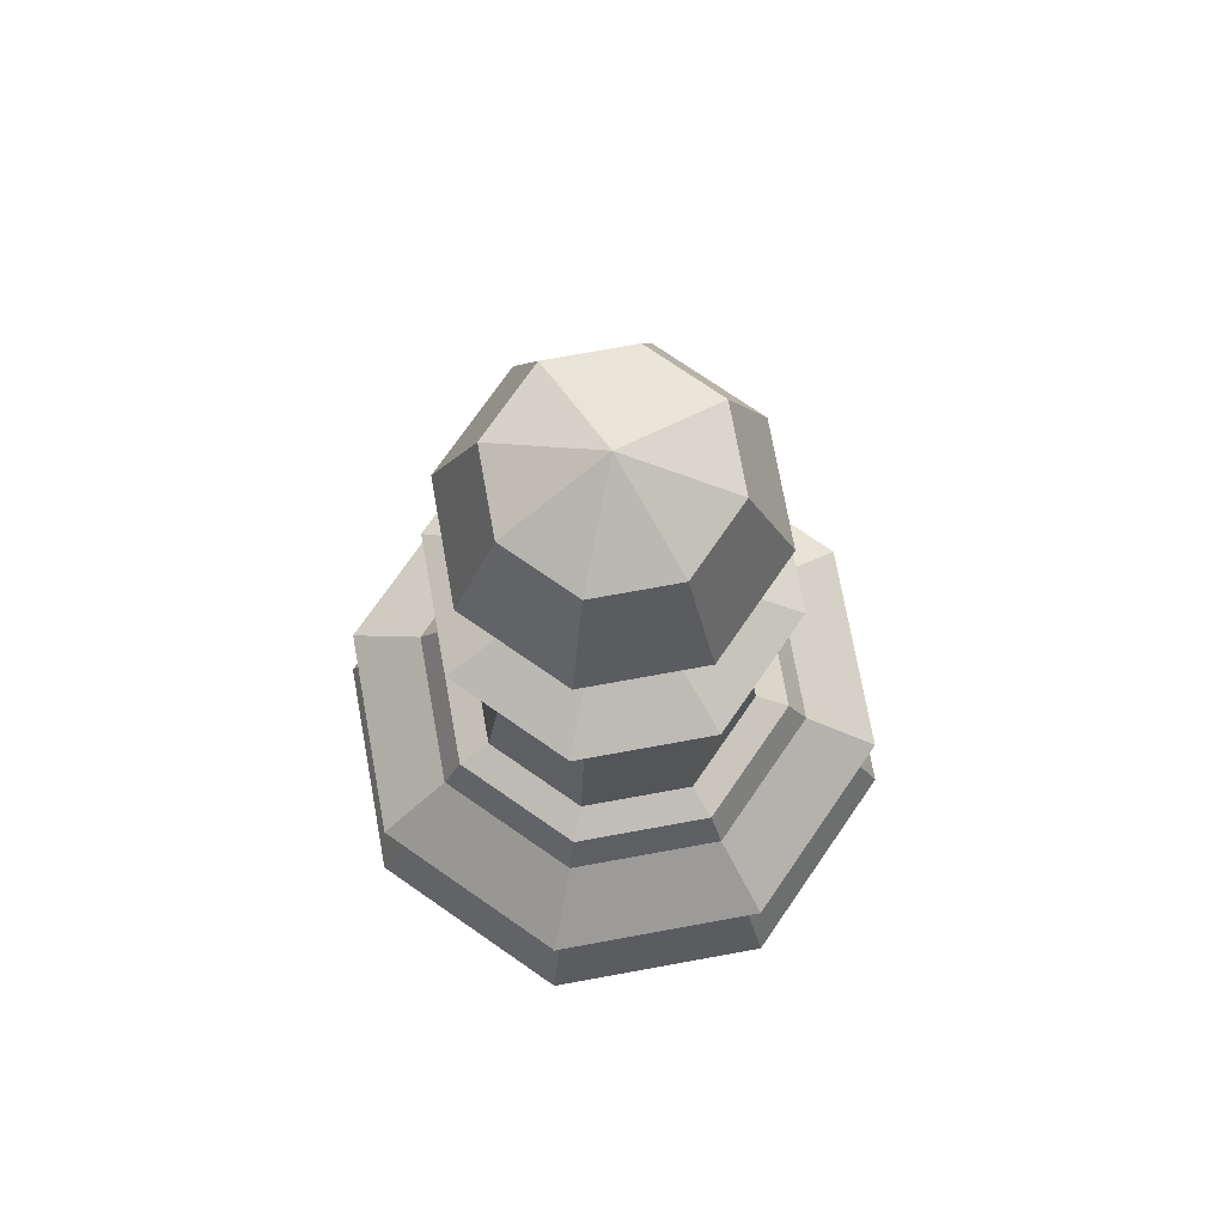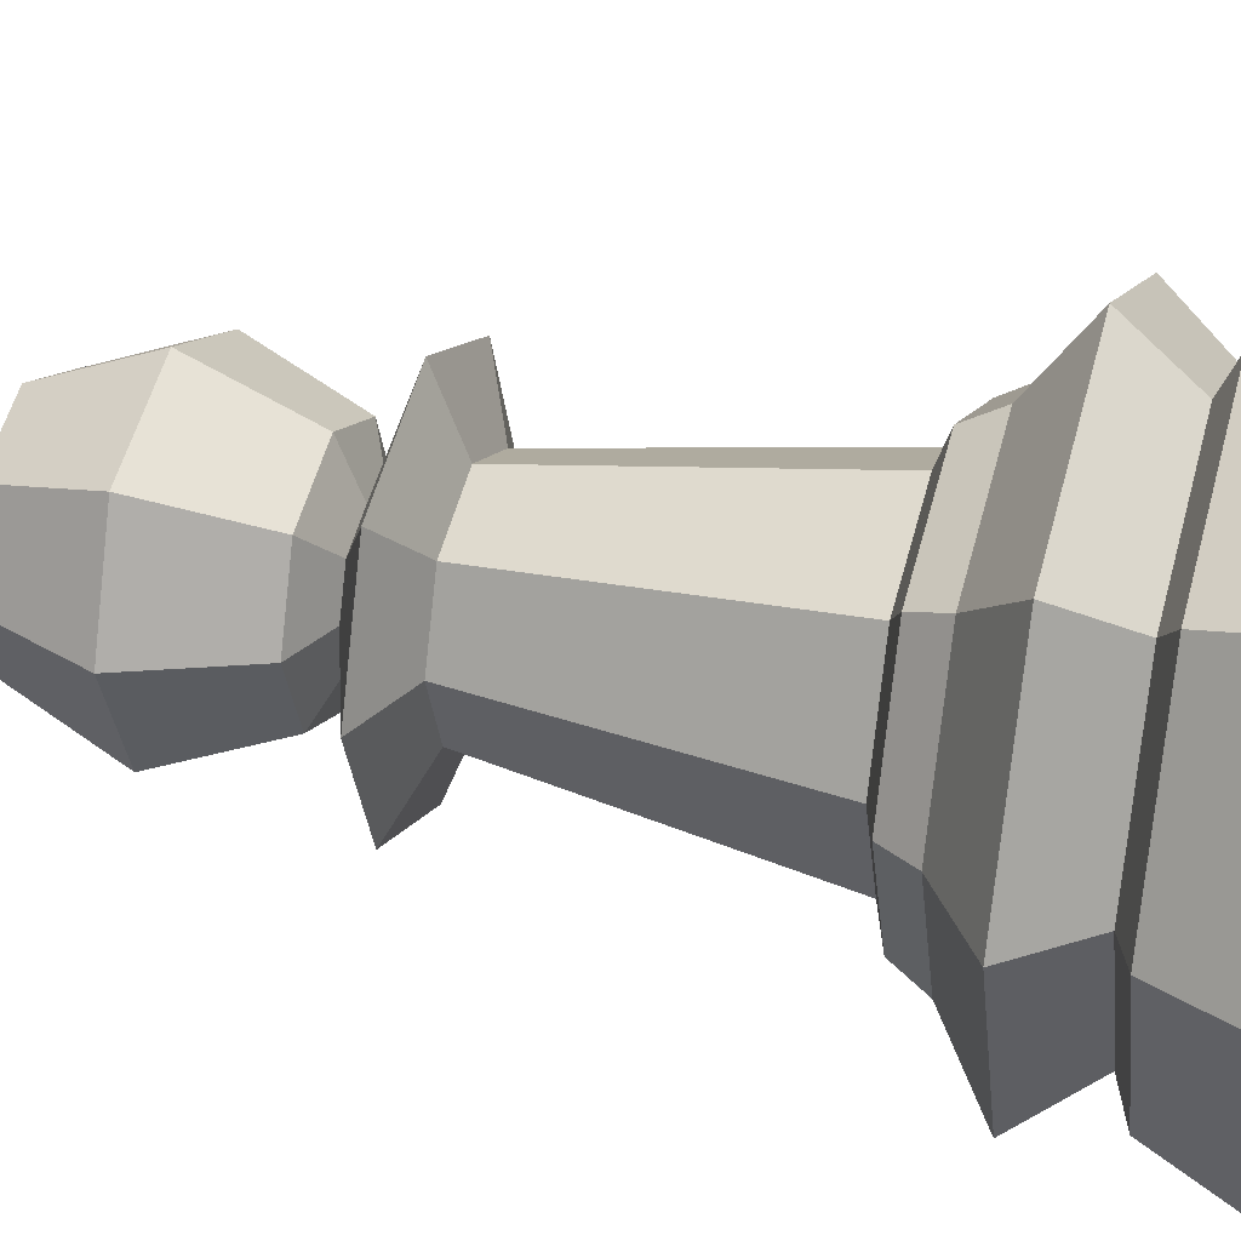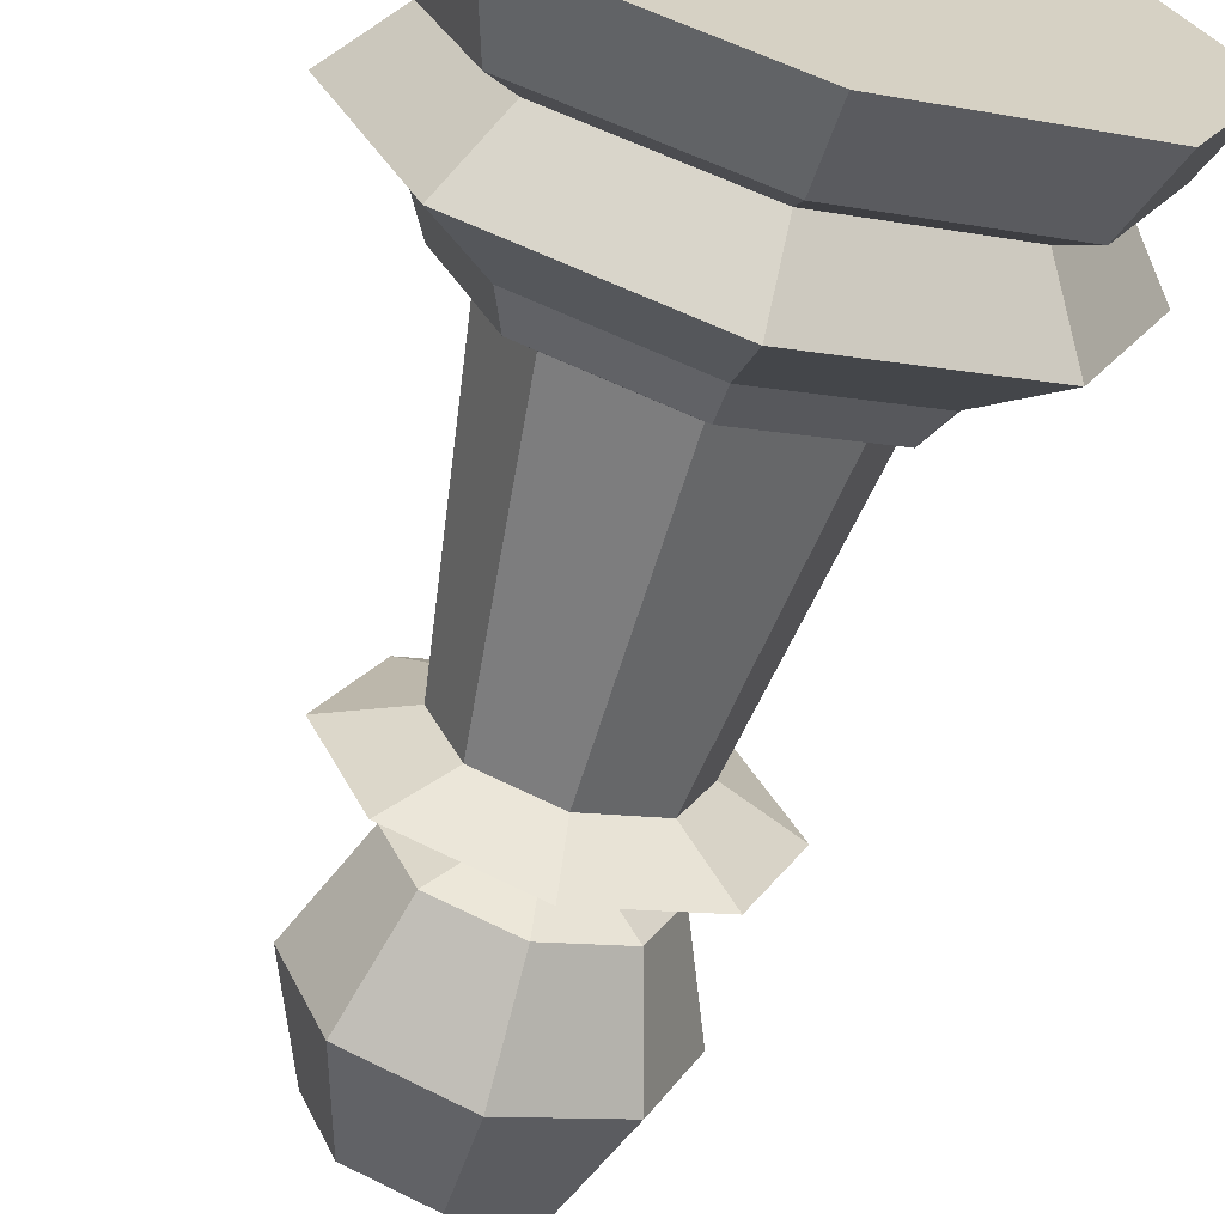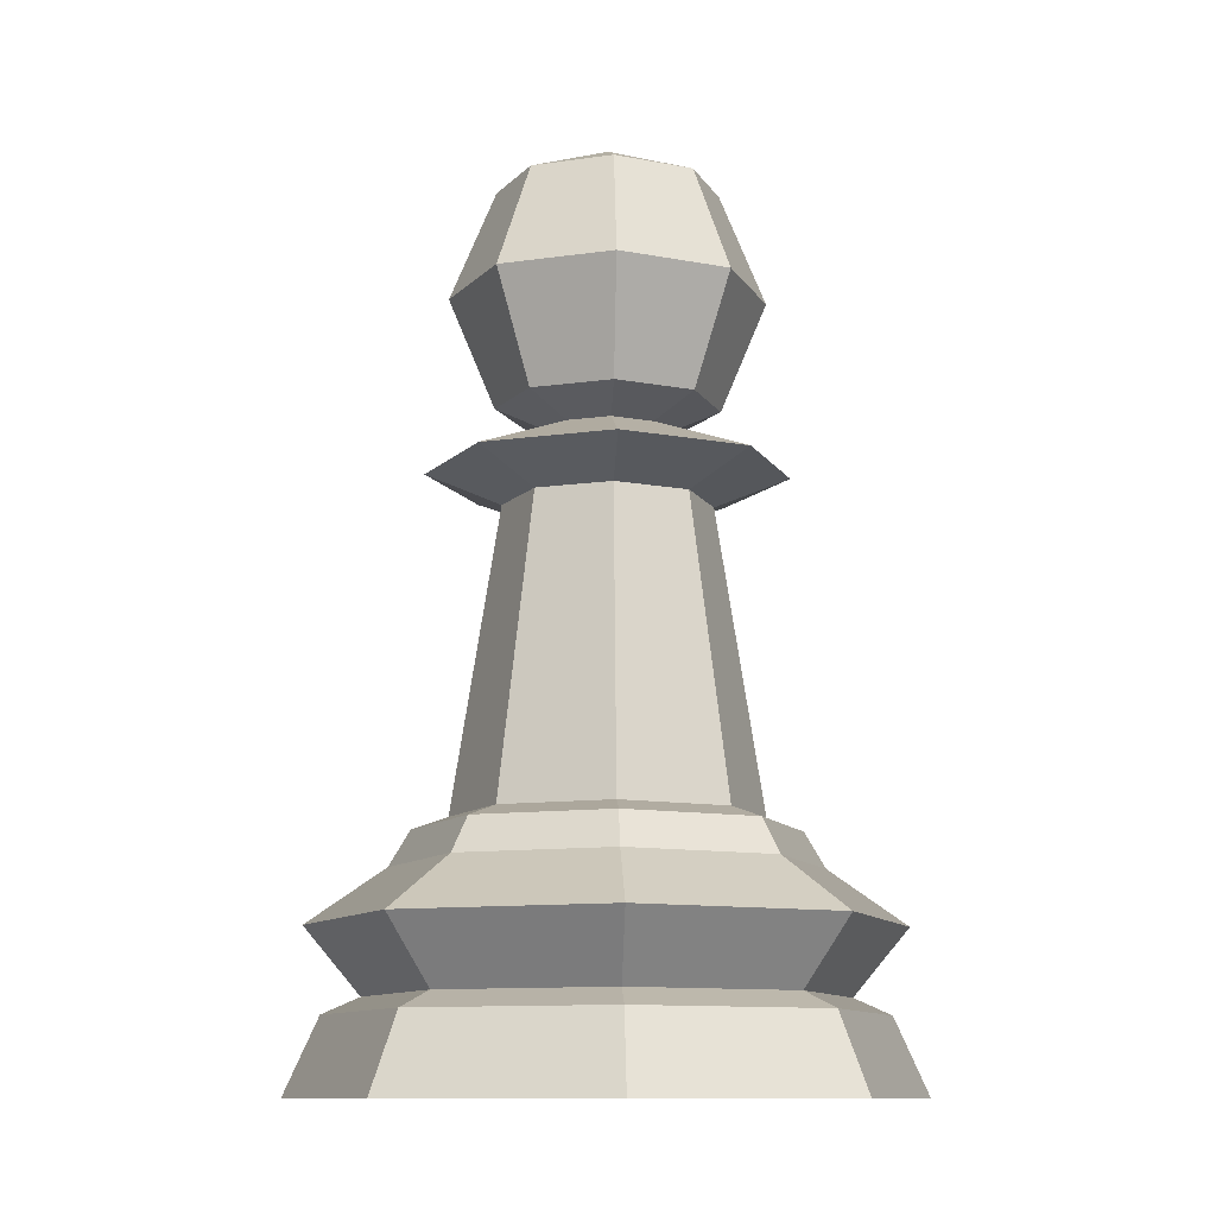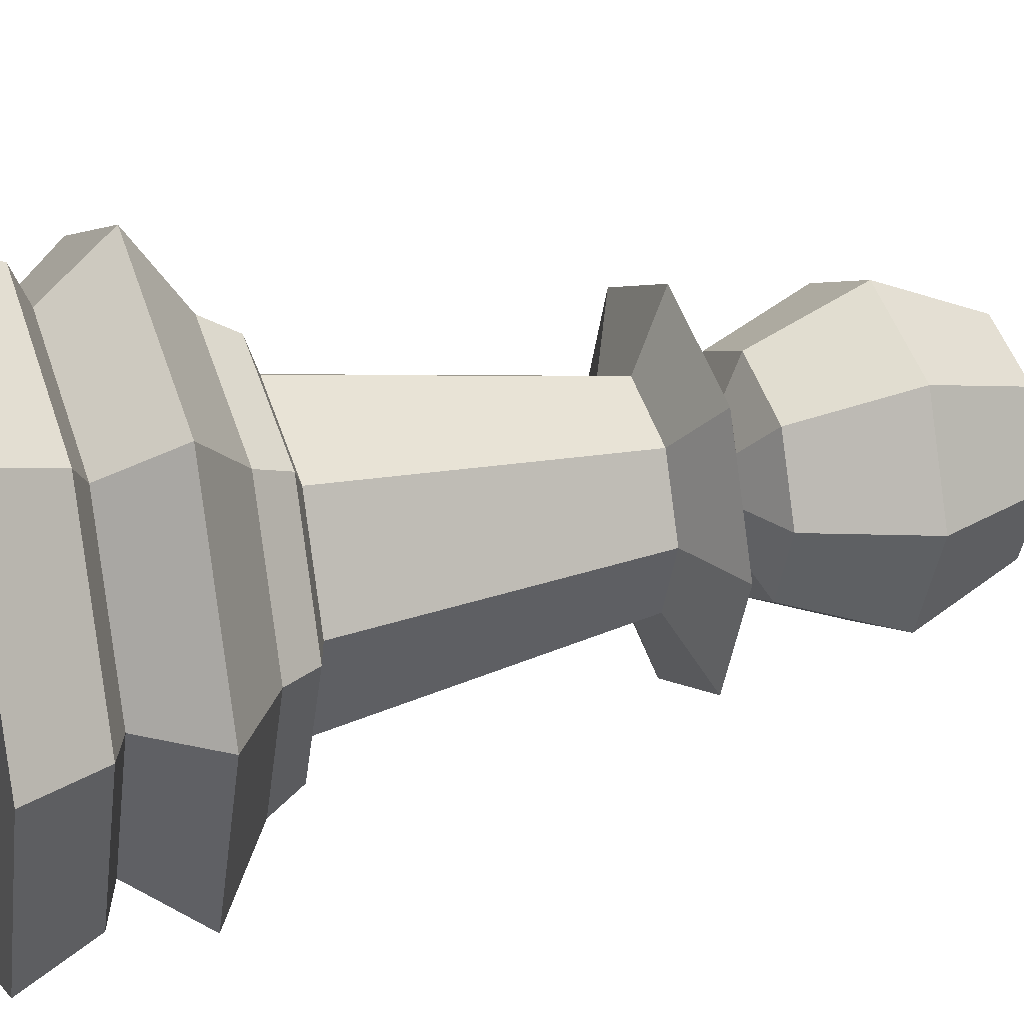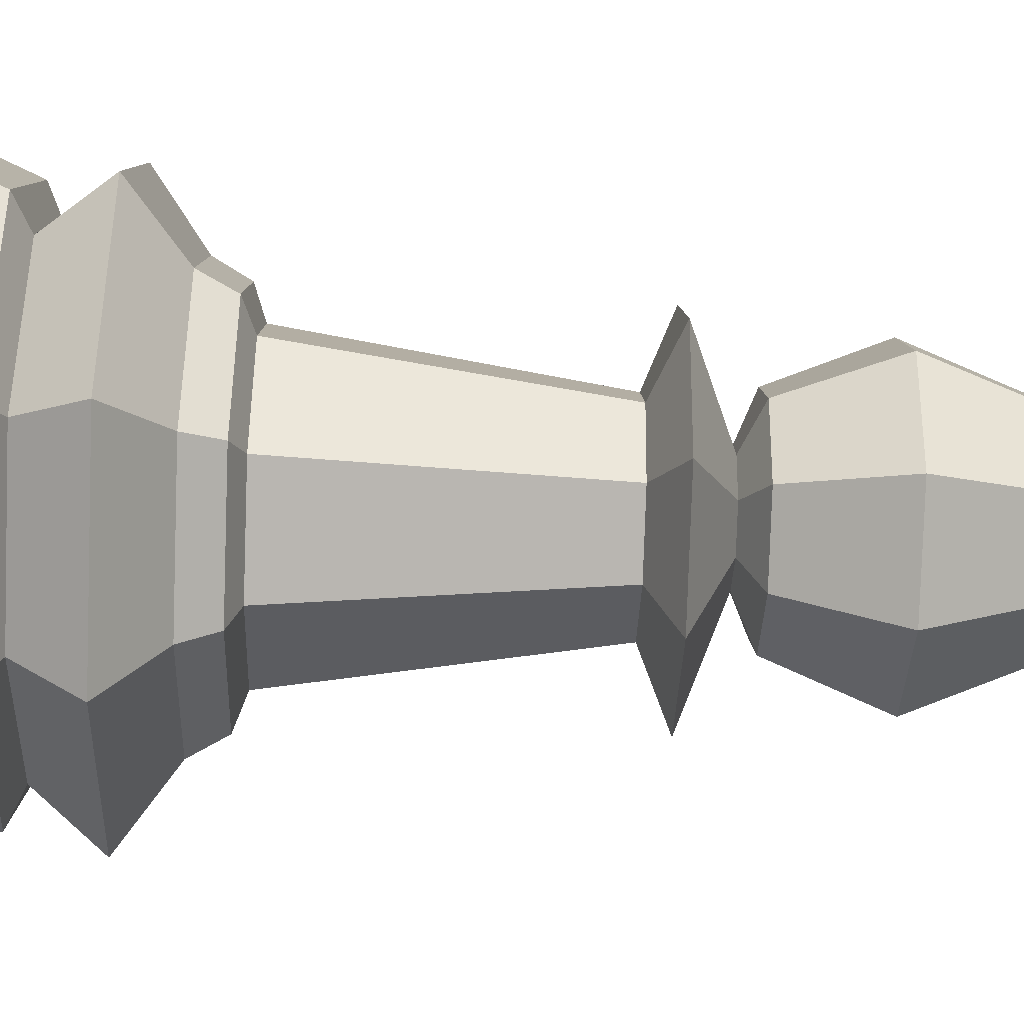
<metadata>
{"format":"obj","ext":"obj","renderer":"f3d","projection":"perspective","resolution":1024,"background":"white","views":[{"elev":74.2,"azim":12.2,"up":"+Y"},{"elev":33.7,"azim":-73.3,"up":"+Z"},{"elev":-65.9,"azim":-16.1,"up":"+Z"},{"elev":-11.0,"azim":-47.9,"up":"+Y"},{"elev":26.7,"azim":70.0,"up":"+Z"},{"elev":-59.3,"azim":87.9,"up":"+Z"}]}
</metadata>
<code>
o White_Pawn.002_Cylinder.003
v -0.5495 4.377 0
v -0.7771 3.828 0
v -0.5495 3.278 0
v -0 3.051 0
v -0.3886 4.377 -0.3886
v -0.5495 3.828 -0.5495
v -0.3886 3.278 -0.3886
v -0 4.377 -0.5495
v -0 3.828 -0.7771
v -0 3.278 -0.5495
v 0.3886 4.377 -0.3886
v 0.5495 3.828 -0.5495
v 0.3886 3.278 -0.3886
v 0.5495 4.377 0
v 0.7771 3.828 0
v 0.5495 3.278 0
v 0.3886 4.377 0.3886
v 0.5495 3.828 0.5495
v 0.3886 3.278 0.3886
v -0 4.377 0.5495
v -0 3.828 0.7771
v -0 3.278 0.5495
v -0 4.605 0
v -0.3886 4.377 0.3886
v -0.5495 3.828 0.5495
v -0.3886 3.278 0.3886
v -0 1.297 -0.7495
v 0.5299 1.297 -0.5299
v 0.7495 1.297 0
v 0.5299 1.297 0.5299
v -0 1.297 0.7495
v -0.5299 1.297 0.5299
v -0.7495 1.297 -1e-06
v -0.5299 1.297 -0.5299
v -0 1.061 -1.029
v 0.7276 1.061 -0.7276
v 1.029 1.061 0
v 0.7276 1.061 0.7276
v -0 1.061 1.029
v -0.7276 1.061 0.7276
v -1.029 1.061 -1e-06
v -0.7276 1.061 -0.7276
v -0 0.3801 -1.329
v -0 0 -1.5
v 1.061 0 -1.061
v 0.94 0.3801 -0.94
v 1.5 0 0
v 1.329 0.3801 0
v 1.061 0 1.061
v 0.94 0.3801 0.94
v -1e-06 0 1.5
v -0 0.3801 1.329
v -1.061 0 1.061
v -0.94 0.3801 0.94
v -1.5 0 -1e-06
v -1.329 0.3801 -1e-06
v -1.061 0 -1.061
v -0.94 0.3801 -0.94
v -0 0.4618 -1.144
v 0.8089 0.4618 -0.8089
v 1.144 0.4618 0
v 0.8089 0.4618 0.8089
v -0 0.4618 1.144
v -0.8089 0.4618 0.8089
v -1.144 0.4618 -1e-06
v -0.8089 0.4618 -0.8089
v -0 0.7911 -1.419
v 1.003 0.7911 -1.003
v 1.419 0.7911 0
v 1.003 0.7911 1.003
v -1e-06 0.7911 1.419
v -1.003 0.7911 1.003
v -1.419 0.7911 -1e-06
v -1.003 0.7911 -1.003
v -0 1.236 -0.9249
v 0.654 1.236 -0.654
v 0.9249 1.236 0
v 0.654 1.236 0.654
v -0 1.236 0.9249
v -0.654 1.236 0.654
v -0.9249 1.236 -1e-06
v -0.654 1.236 -0.654
v 0.362 2.802 0.362
v 0.5119 2.802 0
v -0 2.802 0.5119
v 0.362 2.802 -0.362
v 0 2.802 -0.5119
v -0.362 2.802 0.362
v -0.5119 2.802 -0
v -0.3619 2.802 -0.362
v 0.6256 2.949 0.6256
v 0.8848 2.949 0
v -0 2.949 0.8848
v 0.6256 2.949 -0.6256
v -0 2.949 -0.8848
v -0.6256 2.949 0.6256
v -0.8848 2.949 -1e-06
v -0.6256 2.949 -0.6256
v 0.1606 3.197 0.1606
v 0.2271 3.197 -0
v -0 3.197 0.2271
v 0.1606 3.197 -0.1606
v -0 3.197 -0.2271
v -0.1606 3.197 0.1606
v -0.2271 3.197 -0
v -0.1606 3.197 -0.1606
f 1 5 6
f 3 2 6
f 1 23 5
f 4 3 7
f 6 9 10
f 5 23 8
f 4 7 10
f 5 8 9
f 10 9 12
f 8 23 11
f 4 10 13
f 8 11 12
f 11 14 15
f 12 15 16
f 11 23 14
f 4 13 16
f 4 16 19
f 14 17 18
f 15 18 19
f 14 23 17
f 4 19 22
f 17 20 21
f 18 21 22
f 17 23 20
f 4 22 26
f 21 20 24
f 22 21 25
f 20 23 24
f 4 26 3
f 2 25 24
f 25 2 3
f 23 1 24
f 36 76 77
f 81 82 42
f 80 81 41
f 75 76 36
f 82 75 35
f 54 56 55
f 66 59 43
f 43 59 60
f 39 79 80
f 36 37 69
f 35 36 68
f 38 78 79
f 69 37 38
f 52 54 53
f 64 65 56
f 65 66 58
f 42 35 67
f 71 39 40
f 70 38 39
f 41 42 74
f 72 40 41
f 50 52 51
f 62 63 52
f 63 64 54
f 46 48 47
f 69 70 62
f 66 74 67
f 48 50 49
f 68 69 61
f 67 68 60
f 43 46 45
f 72 73 65
f 65 73 74
f 27 28 76
f 34 27 75
f 29 30 78
f 28 29 77
f 58 43 44
f 70 71 63
f 71 72 64
f 33 89 90
f 33 34 82
f 78 30 31
f 37 77 78
f 32 33 81
f 31 32 80
f 56 58 57
f 60 61 48
f 61 62 50
f 85 83 91
f 28 86 84
f 31 85 88
f 27 87 86
f 30 83 85
f 30 29 84
f 34 90 87
f 32 88 89
f 98 106 103
f 89 97 98
f 85 93 96
f 84 86 94
f 83 84 92
f 90 98 95
f 89 88 96
f 87 95 94
f 97 96 104
f 95 103 102
f 91 99 101
f 97 105 106
f 93 101 104
f 94 102 100
f 92 100 99
f 57 45 49
f 2 1 6
f 7 3 6
f 7 6 10
f 6 5 9
f 13 10 12
f 9 8 12
f 12 11 15
f 13 12 16
f 15 14 18
f 16 15 19
f 18 17 21
f 19 18 22
f 25 21 24
f 26 22 25
f 1 2 24
f 26 25 3
f 37 36 77
f 41 81 42
f 40 80 41
f 35 75 36
f 42 82 35
f 53 54 55
f 58 66 43
f 46 43 60
f 40 39 80
f 68 36 69
f 67 35 68
f 39 38 79
f 70 69 38
f 51 52 53
f 54 64 56
f 56 65 58
f 74 42 67
f 72 71 40
f 71 70 39
f 73 41 74
f 73 72 41
f 49 50 51
f 50 62 52
f 52 63 54
f 45 46 47
f 61 69 62
f 59 66 67
f 47 48 49
f 60 68 61
f 59 67 60
f 44 43 45
f 64 72 65
f 66 65 74
f 75 27 76
f 82 34 75
f 77 29 78
f 76 28 77
f 57 58 44
f 62 70 63
f 63 71 64
f 34 33 90
f 81 33 82
f 79 78 31
f 38 37 78
f 80 32 81
f 79 31 80
f 55 56 57
f 46 60 48
f 48 61 50
f 93 85 91
f 29 28 84
f 32 31 88
f 28 27 86
f 31 30 85
f 83 30 84
f 27 34 87
f 33 32 89
f 95 98 103
f 90 89 98
f 88 85 96
f 92 84 94
f 91 83 92
f 87 90 95
f 97 89 96
f 86 87 94
f 105 97 104
f 94 95 102
f 93 91 101
f 98 97 106
f 96 93 104
f 92 94 100
f 91 92 99
f 49 51 53
f 53 55 49
f 57 44 45
f 45 47 49
f 49 55 57

</code>
